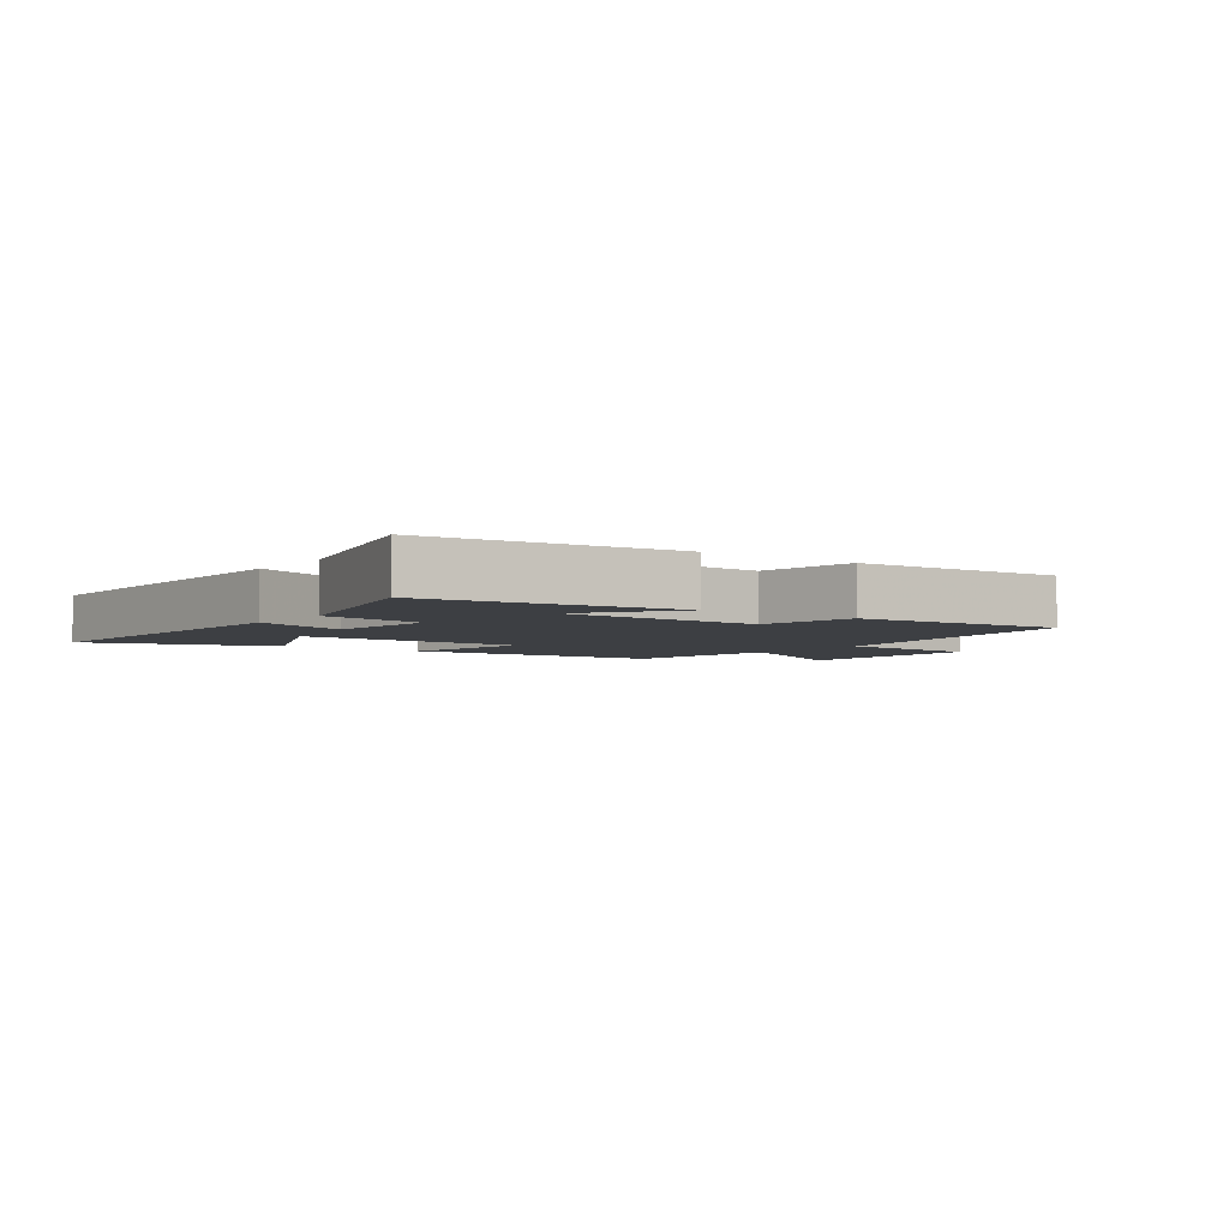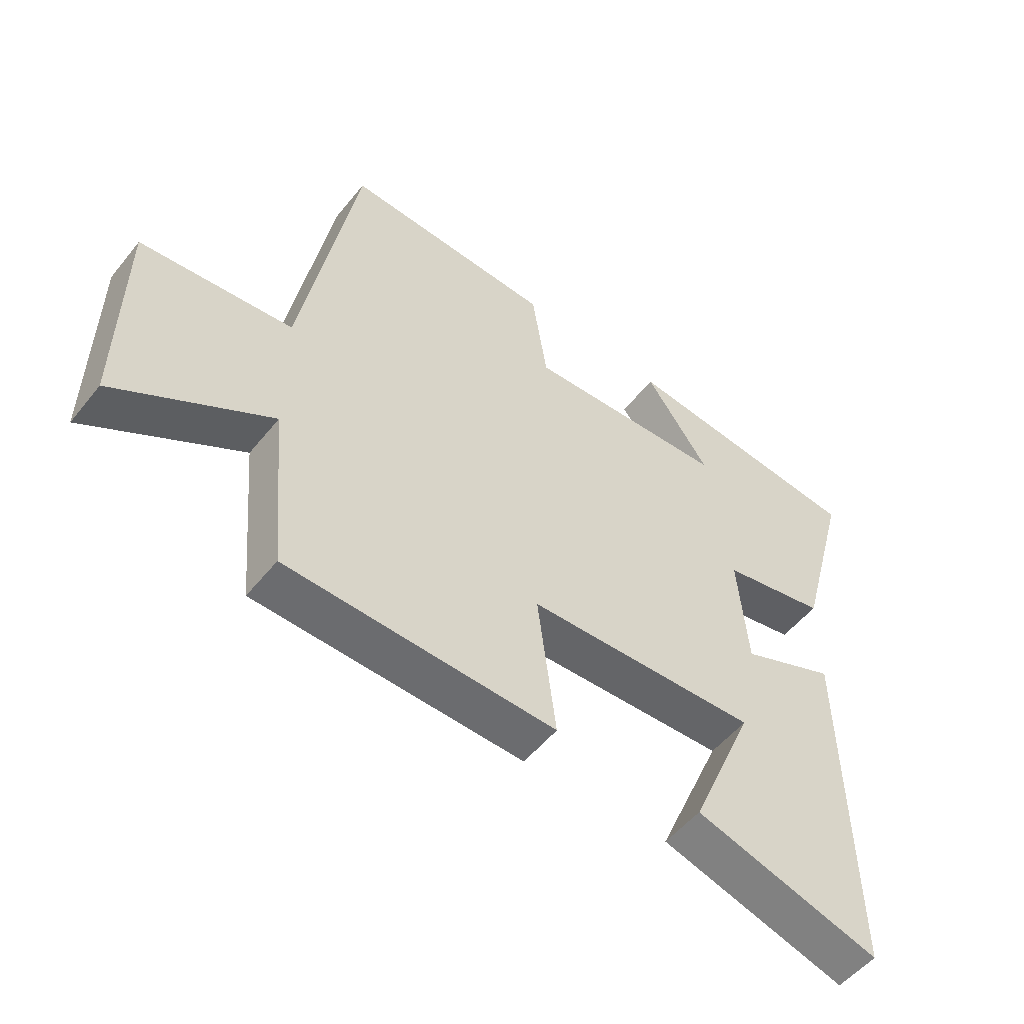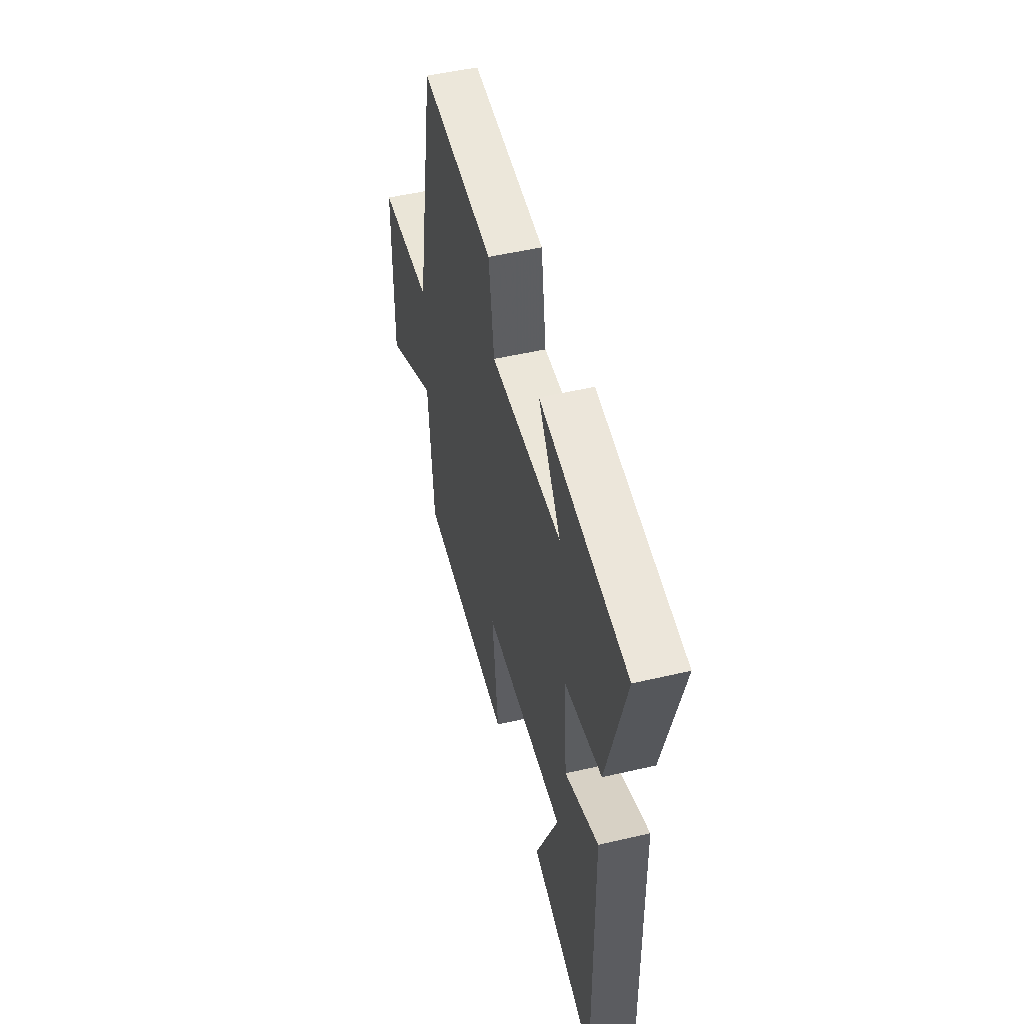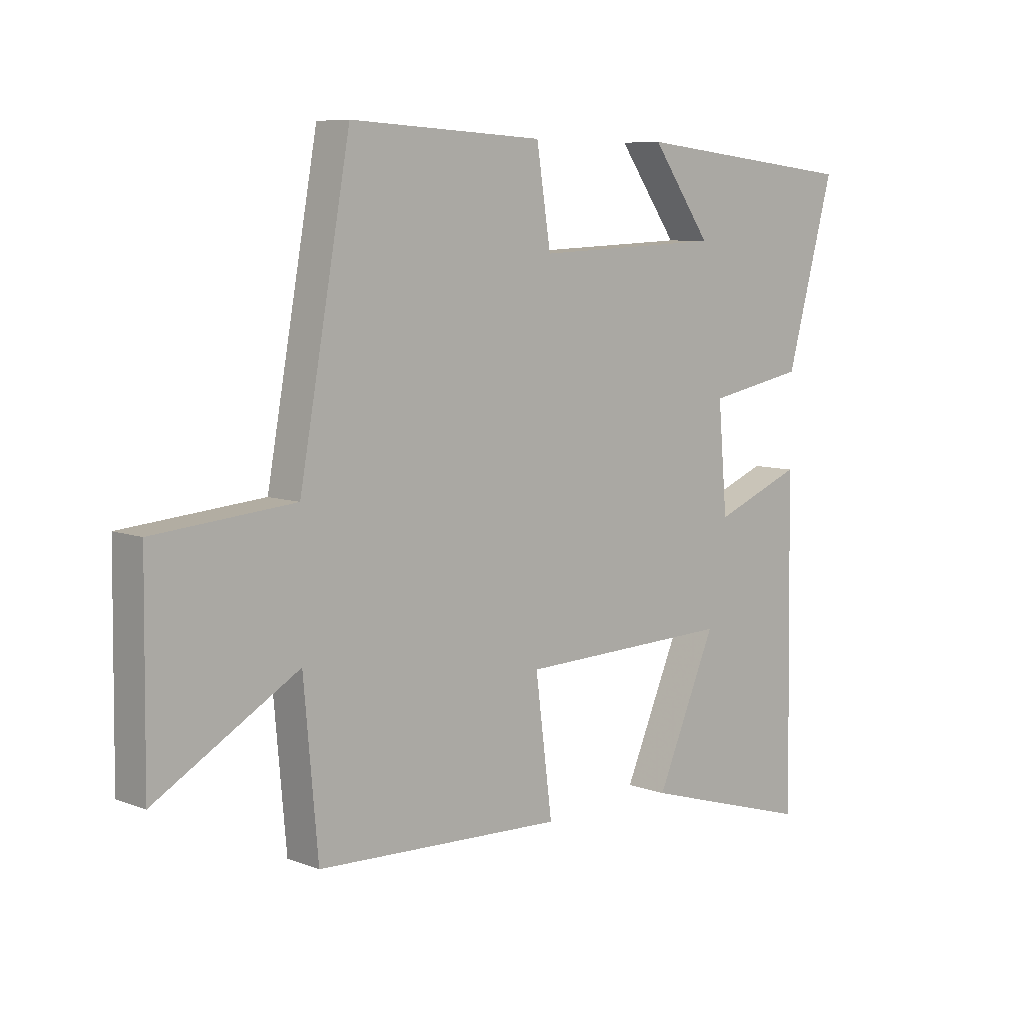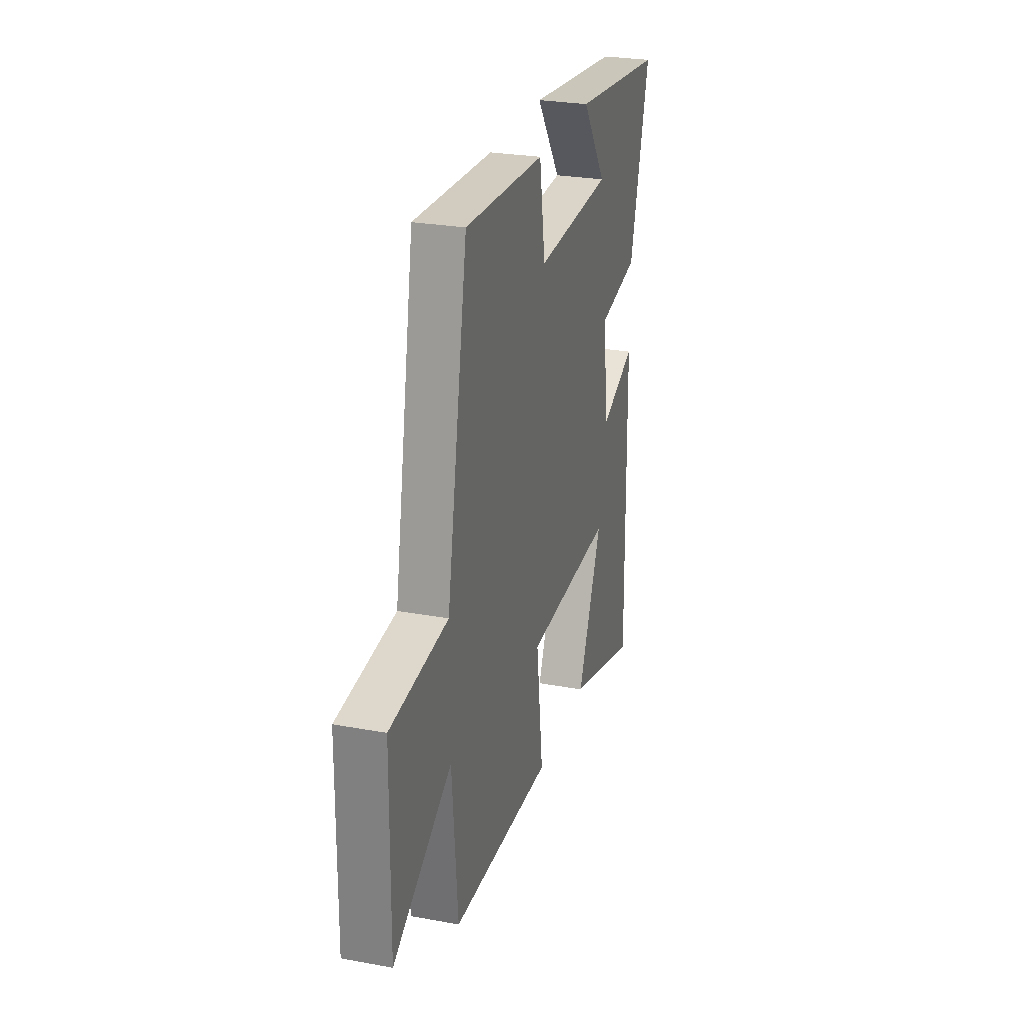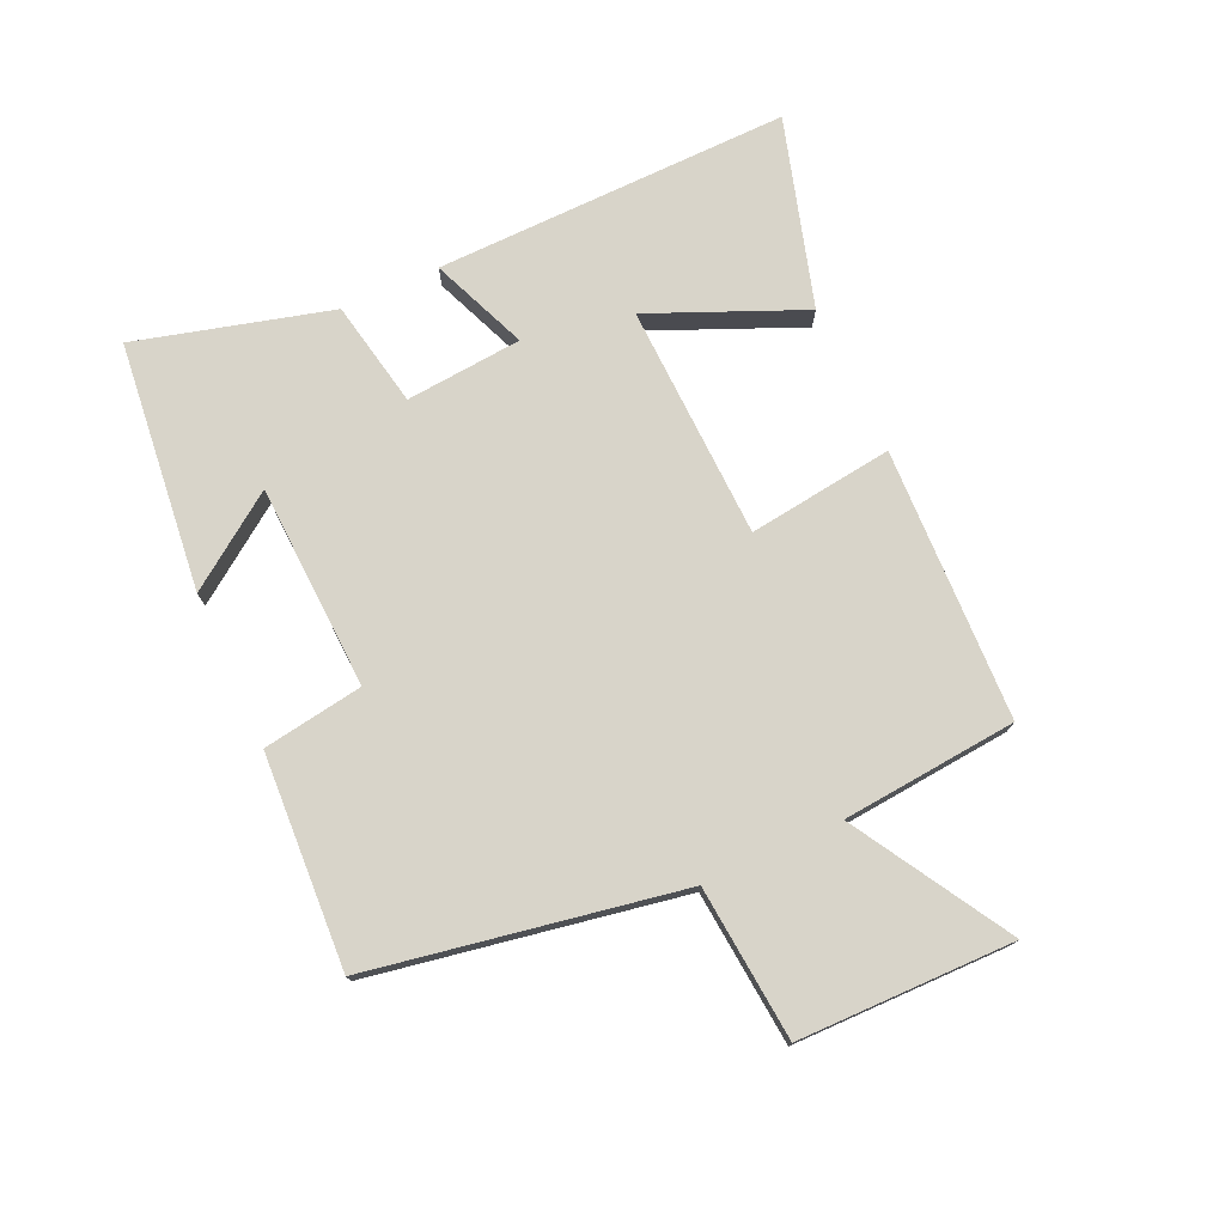
<metadata>
{"format":"obj","ext":"obj","renderer":"f3d","projection":"perspective","resolution":1024,"background":"white","views":[{"elev":-3.9,"azim":-36.4,"up":"+Y"},{"elev":-52.6,"azim":142.3,"up":"+Z"},{"elev":50.2,"azim":-104.4,"up":"+Z"},{"elev":7.7,"azim":136.7,"up":"+Z"},{"elev":27.0,"azim":106.0,"up":"+Z"},{"elev":75.5,"azim":65.4,"up":"+Y"}]}
</metadata>
<code>
v -0.509 0.07 -0.59
v -0.5 0.07 -0.017
v -0.344 0.07 -0.08
v -0.328 0.07 0.108
v -0.5 0.07 0.141
v -0.585 0.07 0.455
v -0.183 0.07 0.5
v -0.288 0.07 0.352
v 0.042 0.07 0.338
v 0.067 0.07 0.5
v 0.41 0.07 0.519
v 0.5 0.07 0.02
v 0.748 0.07 -0.002
v 0.752 0.07 -0.35
v 0.5 0.07 -0.202
v 0.475 0.07 -0.484
v 0.037 0.07 -0.5
v 0.067 0.07 -0.266
v -0.311 0.07 -0.254
v -0.205 0.07 -0.5
v -0.509 0 -0.59
v -0.5 0 -0.017
v -0.344 0 -0.08
v -0.328 0 0.108
v -0.5 0 0.141
v -0.585 0 0.455
v -0.183 0 0.5
v -0.288 0 0.352
v 0.042 0 0.338
v 0.067 0 0.5
v 0.41 0 0.519
v 0.5 0 0.02
v 0.748 0 -0.002
v 0.752 0 -0.35
v 0.5 0 -0.202
v 0.475 0 -0.484
v 0.037 0 -0.5
v 0.067 0 -0.266
v -0.311 0 -0.254
v -0.205 0 -0.5
f 19 20 1 2
f 18 19 2 3
f 15 16 17 18
f 15 18 3 4
f 12 13 14 15
f 12 15 4
f 9 10 11 12
f 8 9 12 4
f 5 6 7 8
f 4 5 8
f 22 21 40 39
f 23 22 39 38
f 38 37 36 35
f 24 23 38 35
f 35 34 33 32
f 24 35 32
f 32 31 30 29
f 24 32 29 28
f 28 27 26 25
f 28 25 24
f 1 21 22 2
f 2 22 23 3
f 3 23 24 4
f 4 24 25 5
f 5 25 26 6
f 6 26 27 7
f 7 27 28 8
f 8 28 29 9
f 9 29 30 10
f 10 30 31 11
f 11 31 32 12
f 12 32 33 13
f 13 33 34 14
f 14 34 35 15
f 15 35 36 16
f 16 36 37 17
f 17 37 38 18
f 18 38 39 19
f 19 39 40 20
f 20 40 21 1

</code>
